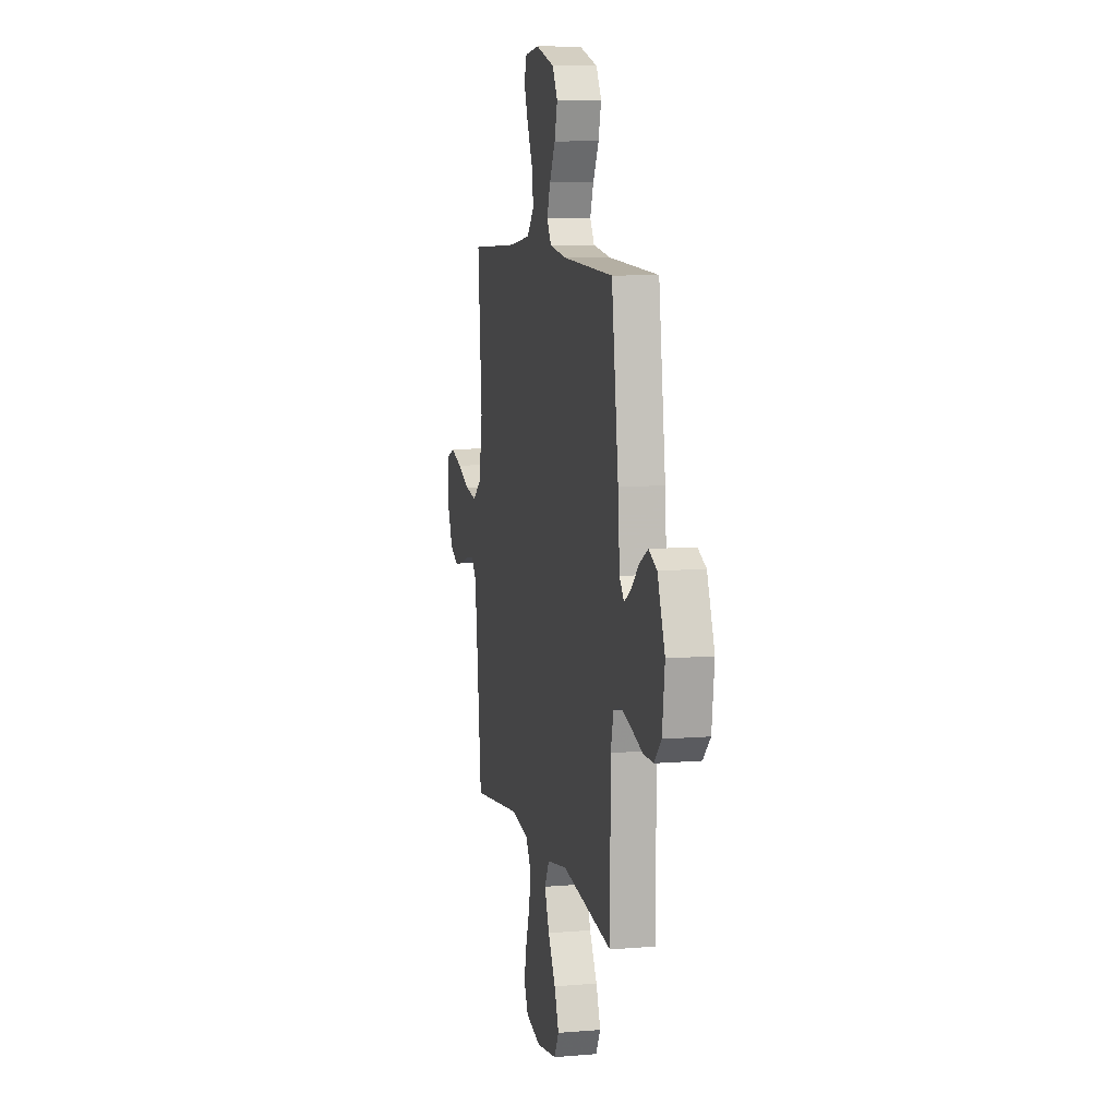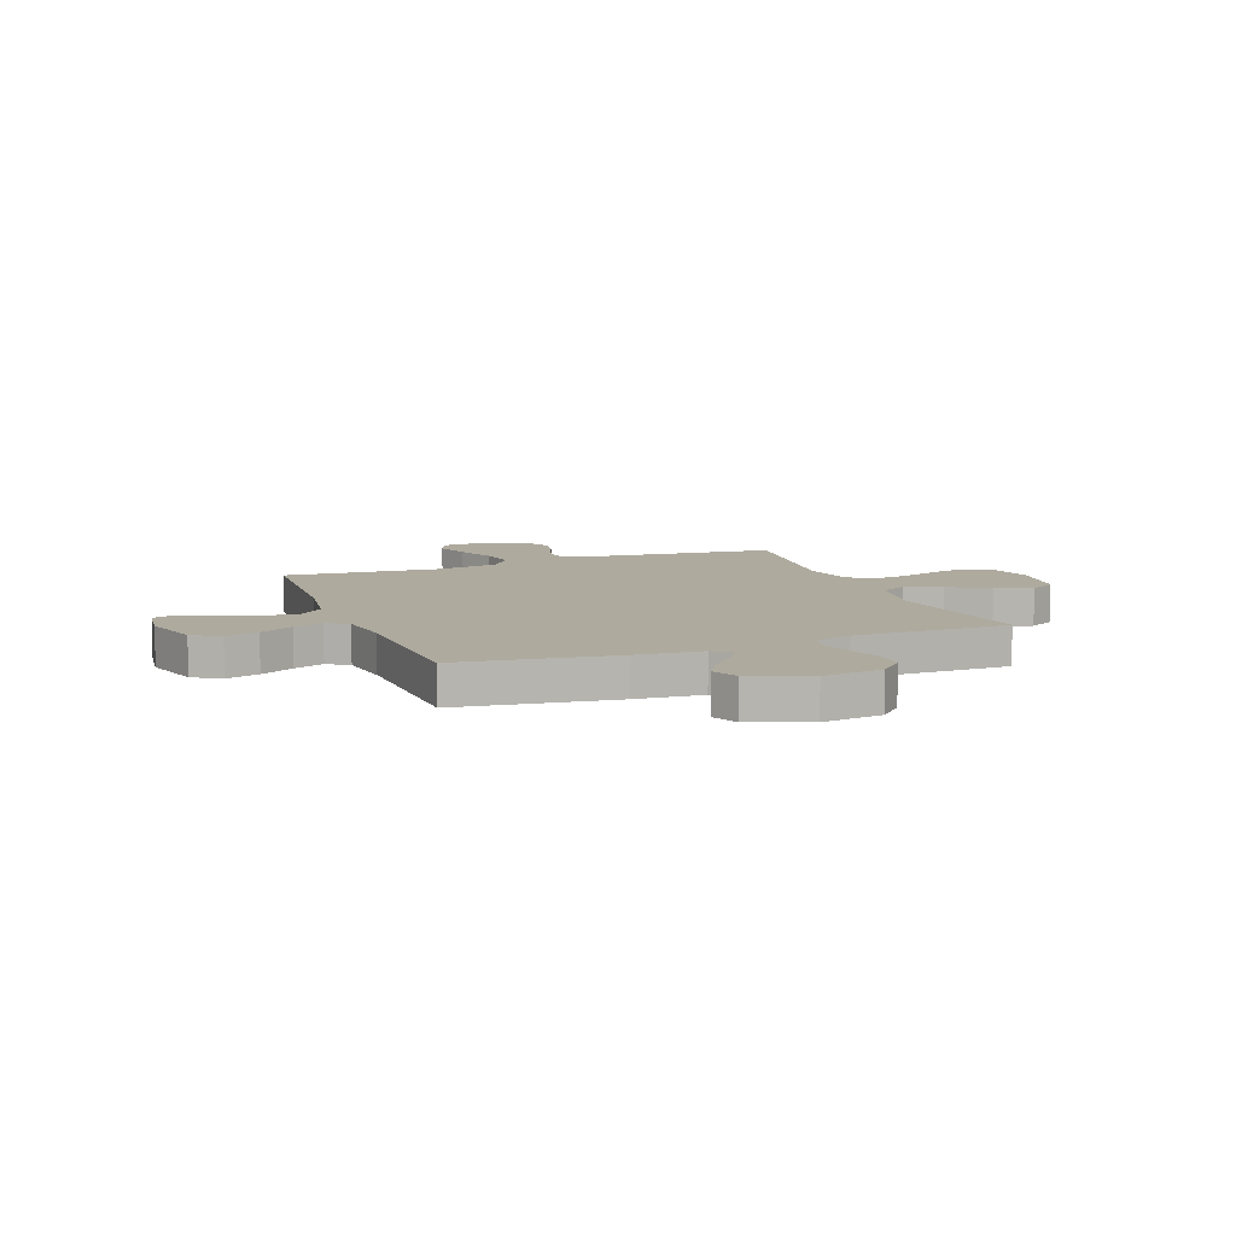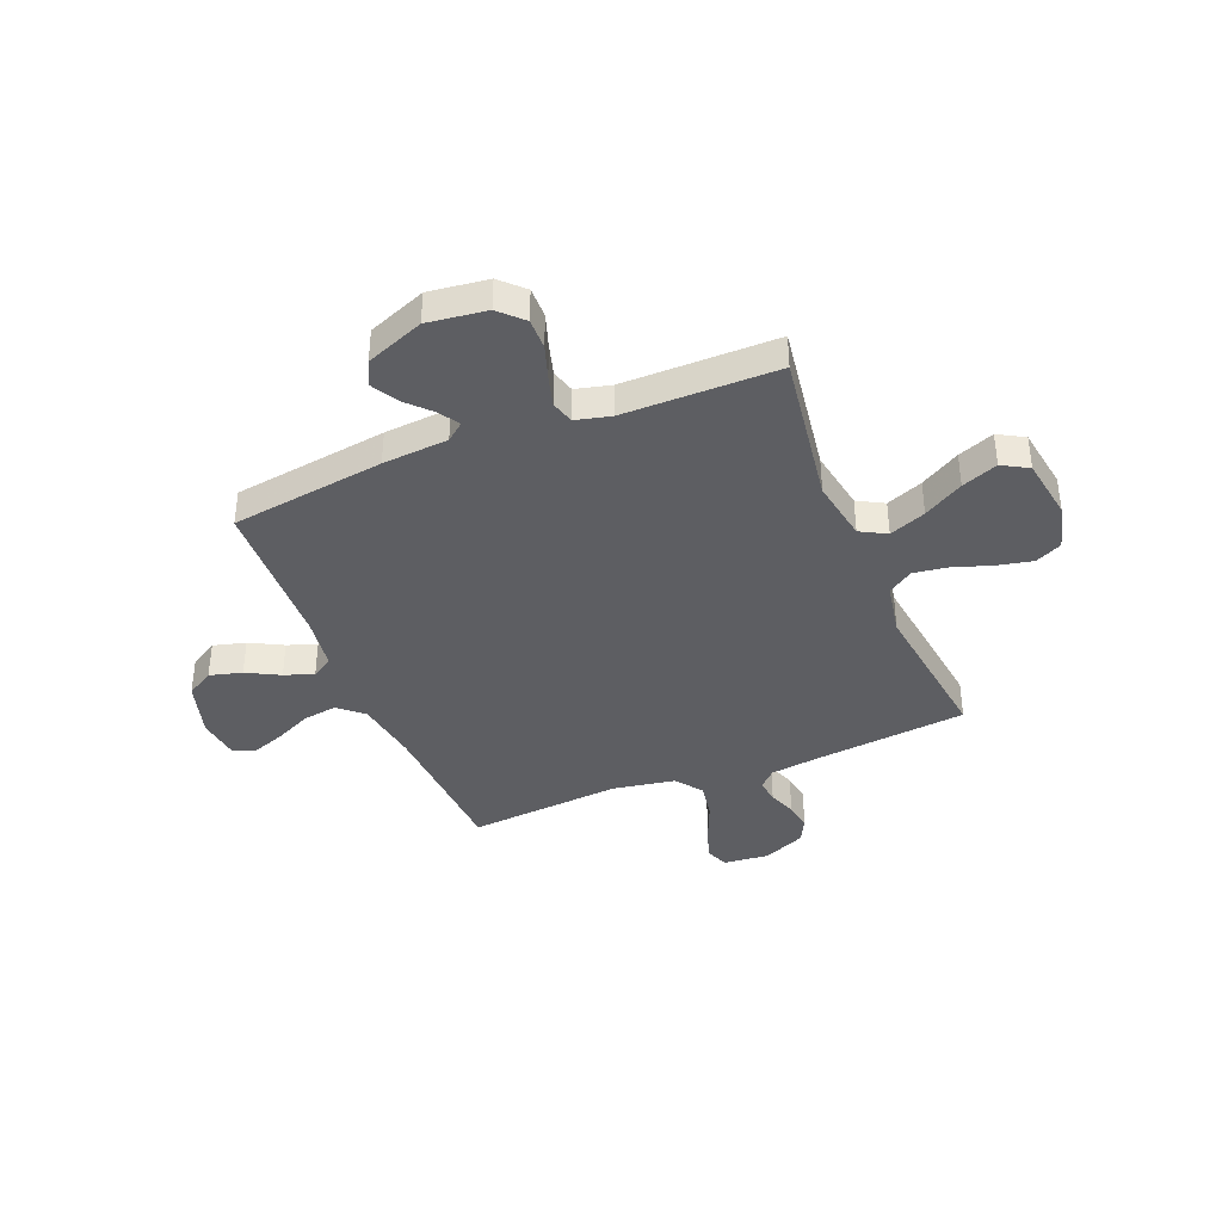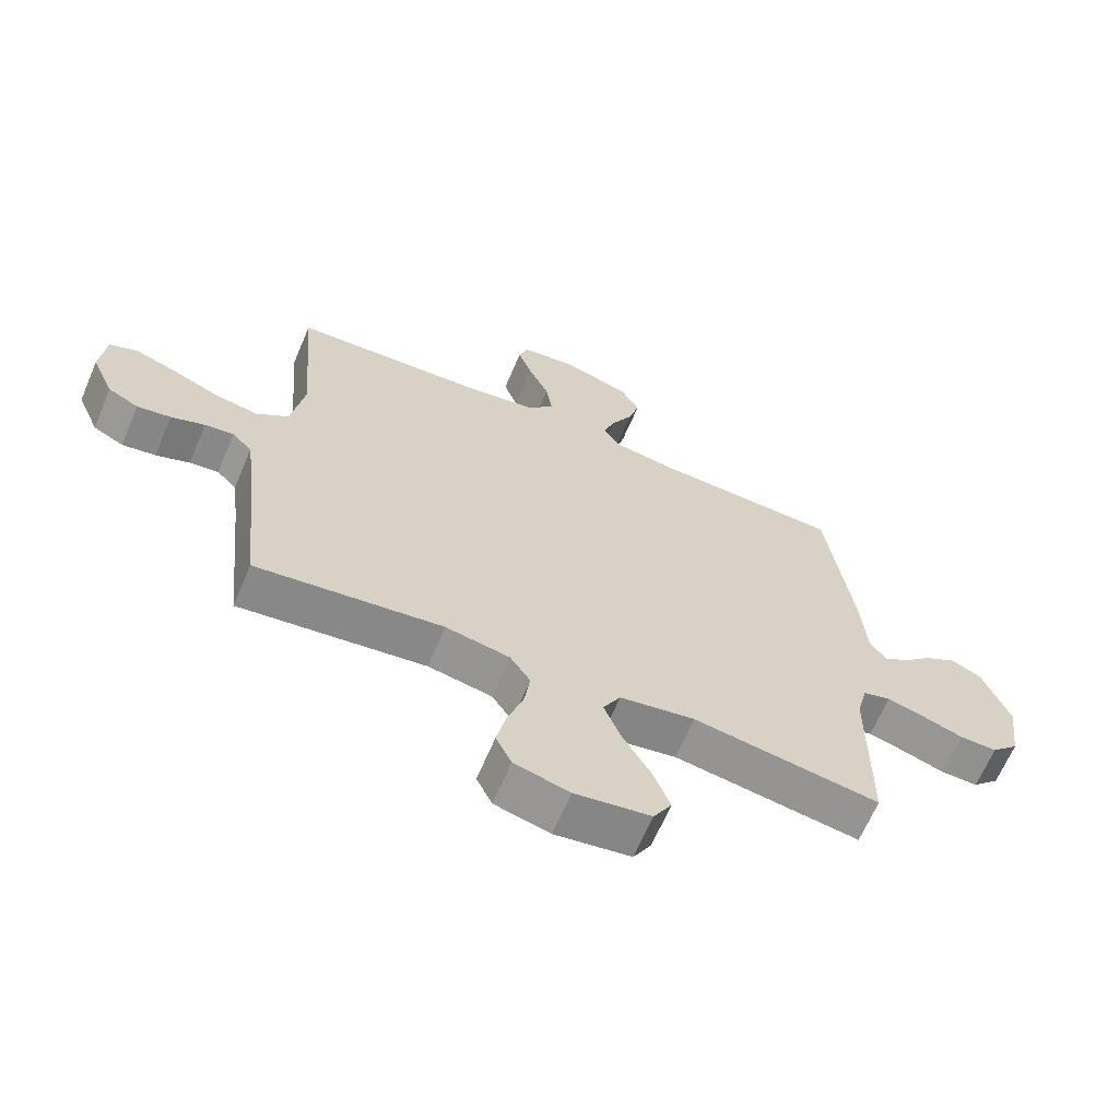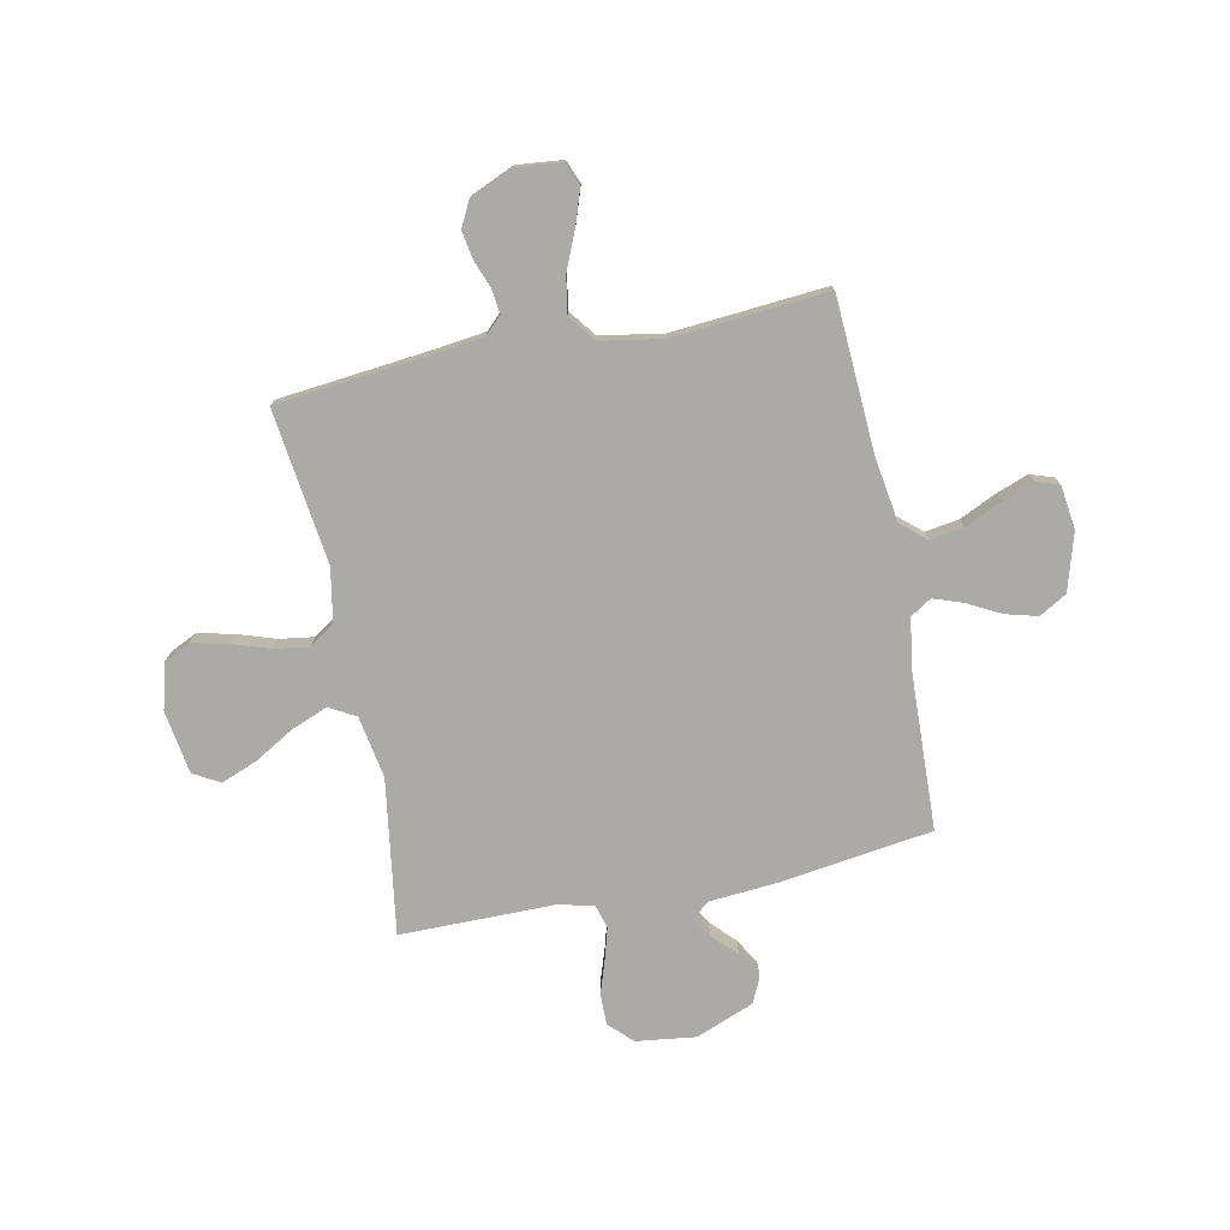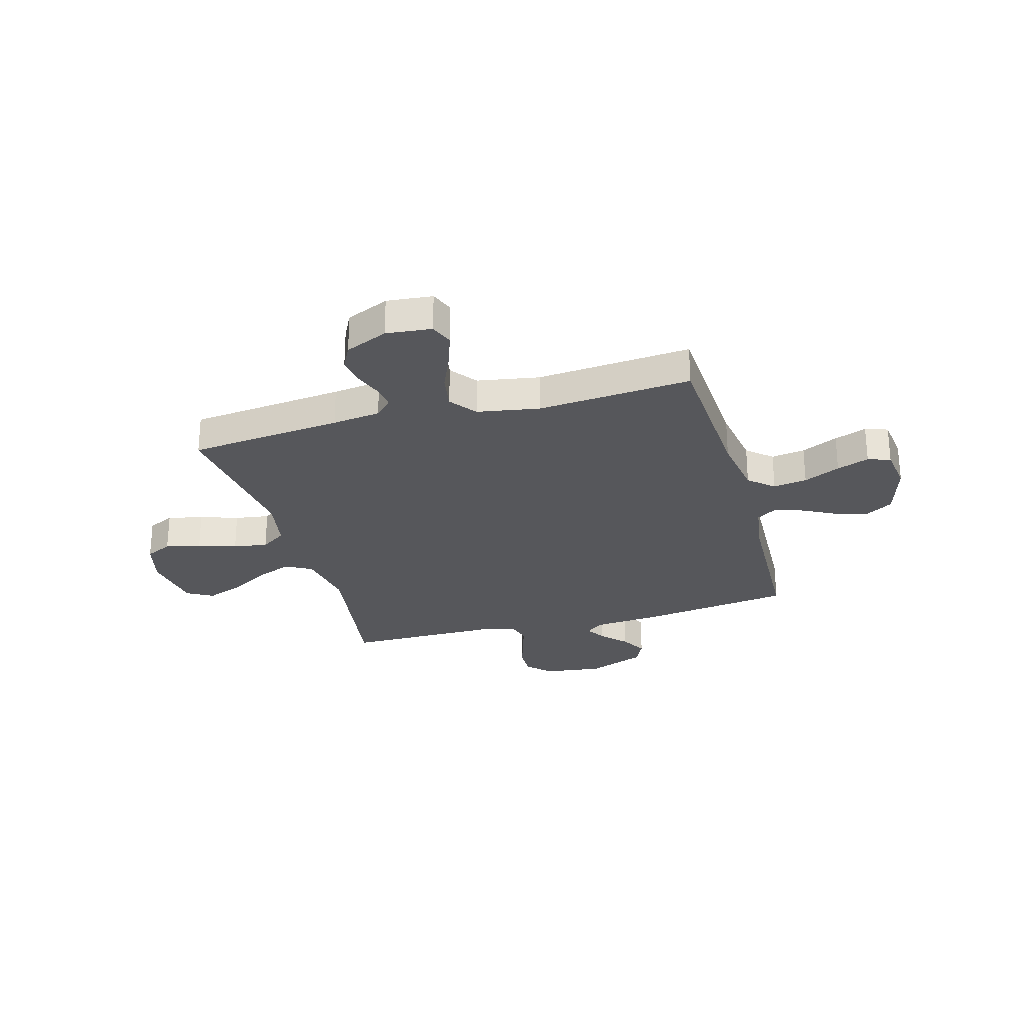
<metadata>
{"format":"obj","ext":"obj","renderer":"f3d","projection":"perspective","resolution":1024,"background":"white","views":[{"elev":8.9,"azim":77.3,"up":"+Z"},{"elev":9.2,"azim":69.1,"up":"+Y"},{"elev":-38.9,"azim":112.2,"up":"+Y"},{"elev":-65.3,"azim":-23.0,"up":"+Z"},{"elev":-76.1,"azim":-78.4,"up":"+Y"},{"elev":-27.1,"azim":-74.3,"up":"+Y"}]}
</metadata>
<code>
v 0.5 0.07 -0.5
v 0.2 0.07 -0.455
v 0.079 0.07 -0.476
v 0.051 0.07 -0.527
v 0.079 0.07 -0.598
v 0.124 0.07 -0.675
v 0.151 0.07 -0.745
v 0.122 0.07 -0.796
v 0 0.07 -0.815
v -0.089 0.07 -0.792
v -0.114 0.07 -0.74
v -0.099 0.07 -0.671
v -0.074 0.07 -0.597
v -0.064 0.07 -0.53
v -0.097 0.07 -0.481
v -0.2 0.07 -0.462
v -0.5 0.07 -0.5
v -0.531 0.07 -0.2
v -0.543 0.07 -0.106
v -0.575 0.07 -0.073
v -0.622 0.07 -0.079
v -0.676 0.07 -0.099
v -0.73 0.07 -0.108
v -0.779 0.07 -0.083
v -0.815 0.07 0
v -0.806 0.07 0.089
v -0.761 0.07 0.107
v -0.694 0.07 0.084
v -0.619 0.07 0.052
v -0.549 0.07 0.04
v -0.497 0.07 0.079
v -0.476 0.07 0.2
v -0.5 0.07 0.5
v -0.2 0.07 0.516
v -0.076 0.07 0.535
v -0.034 0.07 0.583
v -0.044 0.07 0.649
v -0.077 0.07 0.72
v -0.1 0.07 0.783
v -0.085 0.07 0.827
v 0 0.07 0.838
v 0.111 0.07 0.805
v 0.142 0.07 0.752
v 0.125 0.07 0.689
v 0.091 0.07 0.625
v 0.071 0.07 0.568
v 0.097 0.07 0.527
v 0.2 0.07 0.512
v 0.5 0.07 0.5
v 0.541 0.07 0.2
v 0.551 0.07 0.072
v 0.578 0.07 0.038
v 0.617 0.07 0.062
v 0.664 0.07 0.107
v 0.715 0.07 0.136
v 0.764 0.07 0.113
v 0.808 0.07 0
v 0.793 0.07 -0.115
v 0.749 0.07 -0.159
v 0.689 0.07 -0.158
v 0.623 0.07 -0.136
v 0.563 0.07 -0.119
v 0.518 0.07 -0.132
v 0.501 0.07 -0.2
v 0.5 0 -0.5
v 0.2 0 -0.455
v 0.079 0 -0.476
v 0.051 0 -0.527
v 0.079 0 -0.598
v 0.124 0 -0.675
v 0.151 0 -0.745
v 0.122 0 -0.796
v 0 0 -0.815
v -0.089 0 -0.792
v -0.114 0 -0.74
v -0.099 0 -0.671
v -0.074 0 -0.597
v -0.064 0 -0.53
v -0.097 0 -0.481
v -0.2 0 -0.462
v -0.5 0 -0.5
v -0.531 0 -0.2
v -0.543 0 -0.106
v -0.575 0 -0.073
v -0.622 0 -0.079
v -0.676 0 -0.099
v -0.73 0 -0.108
v -0.779 0 -0.083
v -0.815 0 0
v -0.806 0 0.089
v -0.761 0 0.107
v -0.694 0 0.084
v -0.619 0 0.052
v -0.549 0 0.04
v -0.497 0 0.079
v -0.476 0 0.2
v -0.5 0 0.5
v -0.2 0 0.516
v -0.076 0 0.535
v -0.034 0 0.583
v -0.044 0 0.649
v -0.077 0 0.72
v -0.1 0 0.783
v -0.085 0 0.827
v 0 0 0.838
v 0.111 0 0.805
v 0.142 0 0.752
v 0.125 0 0.689
v 0.091 0 0.625
v 0.071 0 0.568
v 0.097 0 0.527
v 0.2 0 0.512
v 0.5 0 0.5
v 0.541 0 0.2
v 0.551 0 0.072
v 0.578 0 0.038
v 0.617 0 0.062
v 0.664 0 0.107
v 0.715 0 0.136
v 0.764 0 0.113
v 0.808 0 0
v 0.793 0 -0.115
v 0.749 0 -0.159
v 0.689 0 -0.158
v 0.623 0 -0.136
v 0.563 0 -0.119
v 0.518 0 -0.132
v 0.501 0 -0.2
f 58 59 60 61
f 58 61 62
f 57 58 62
f 56 57 62 63
f 53 54 55 56
f 52 53 56 63
f 48 49 50 51
f 47 48 51 52
f 42 43 44 45
f 42 45 46
f 41 42 46
f 40 41 46
f 37 38 39 40
f 37 40 46
f 36 37 46 47
f 32 33 34
f 31 32 34 35
f 26 27 28 29
f 24 25 26 29
f 24 29 30
f 21 22 23 24
f 20 21 24 30
f 19 20 30 31
f 16 17 18
f 15 16 18 19
f 10 11 12 13
f 10 13 14
f 9 10 14
f 8 9 14
f 5 6 7 8
f 4 5 8 14
f 3 4 14 15
f 64 1 2
f 63 64 2 3
f 35 36 47 52
f 31 35 52 63
f 19 31 63
f 3 15 19 63
f 125 124 123 122
f 126 125 122
f 126 122 121
f 127 126 121 120
f 120 119 118 117
f 127 120 117 116
f 115 114 113 112
f 116 115 112 111
f 109 108 107 106
f 110 109 106
f 110 106 105
f 110 105 104
f 104 103 102 101
f 110 104 101
f 111 110 101 100
f 98 97 96
f 99 98 96 95
f 93 92 91 90
f 93 90 89 88
f 94 93 88
f 88 87 86 85
f 94 88 85 84
f 95 94 84 83
f 82 81 80
f 83 82 80 79
f 77 76 75 74
f 78 77 74
f 78 74 73
f 78 73 72
f 72 71 70 69
f 78 72 69 68
f 79 78 68 67
f 66 65 128
f 67 66 128 127
f 116 111 100 99
f 127 116 99 95
f 127 95 83
f 127 83 79 67
f 1 65 66 2
f 2 66 67 3
f 3 67 68 4
f 4 68 69 5
f 5 69 70 6
f 6 70 71 7
f 7 71 72 8
f 8 72 73 9
f 9 73 74 10
f 10 74 75 11
f 11 75 76 12
f 12 76 77 13
f 13 77 78 14
f 14 78 79 15
f 15 79 80 16
f 16 80 81 17
f 17 81 82 18
f 18 82 83 19
f 19 83 84 20
f 20 84 85 21
f 21 85 86 22
f 22 86 87 23
f 23 87 88 24
f 24 88 89 25
f 25 89 90 26
f 26 90 91 27
f 27 91 92 28
f 28 92 93 29
f 29 93 94 30
f 30 94 95 31
f 31 95 96 32
f 32 96 97 33
f 33 97 98 34
f 34 98 99 35
f 35 99 100 36
f 36 100 101 37
f 37 101 102 38
f 38 102 103 39
f 39 103 104 40
f 40 104 105 41
f 41 105 106 42
f 42 106 107 43
f 43 107 108 44
f 44 108 109 45
f 45 109 110 46
f 46 110 111 47
f 47 111 112 48
f 48 112 113 49
f 49 113 114 50
f 50 114 115 51
f 51 115 116 52
f 52 116 117 53
f 53 117 118 54
f 54 118 119 55
f 55 119 120 56
f 56 120 121 57
f 57 121 122 58
f 58 122 123 59
f 59 123 124 60
f 60 124 125 61
f 61 125 126 62
f 62 126 127 63
f 63 127 128 64
f 64 128 65 1

</code>
